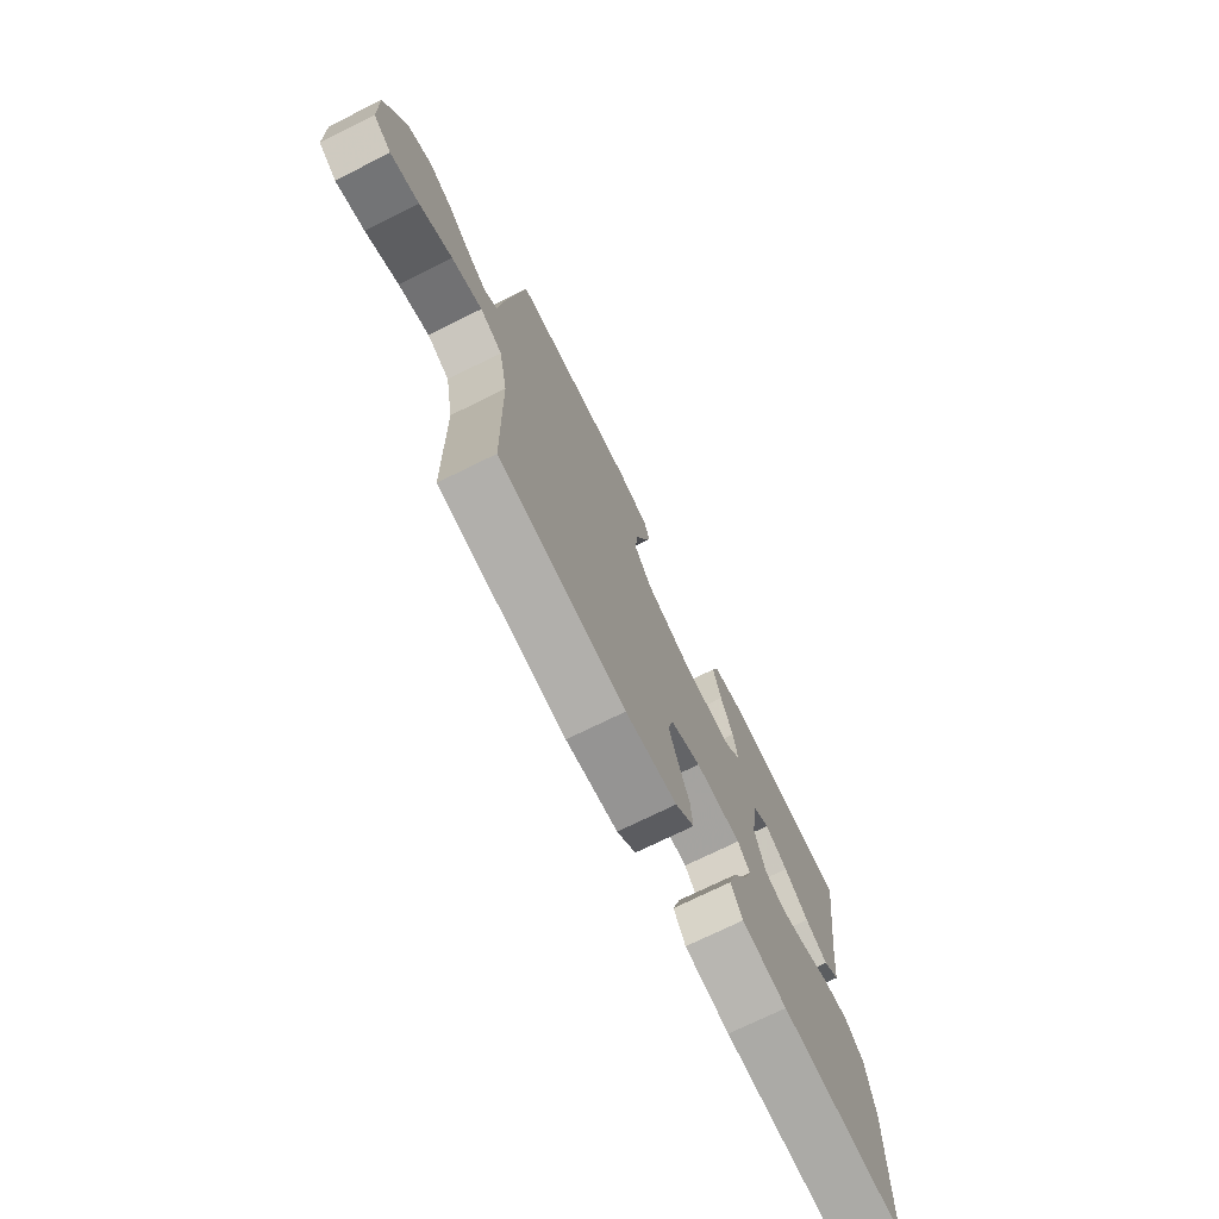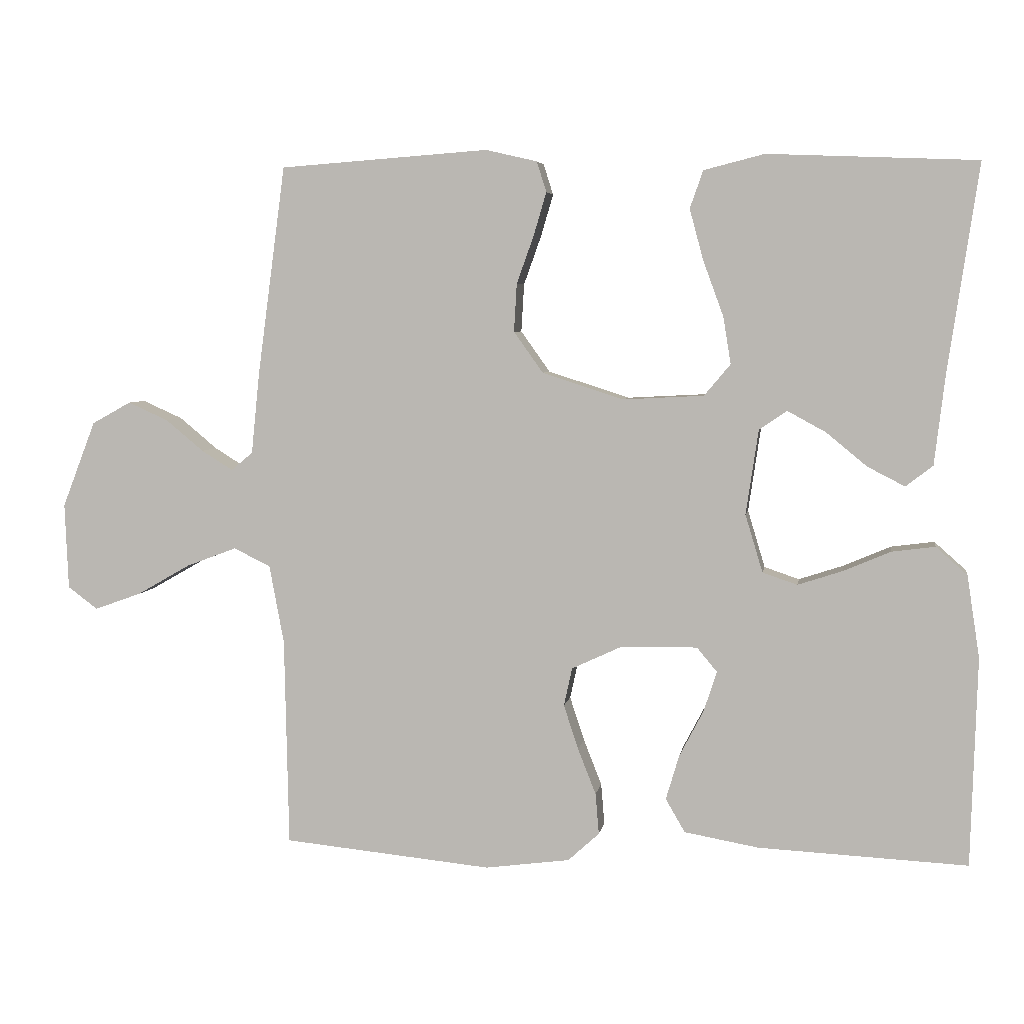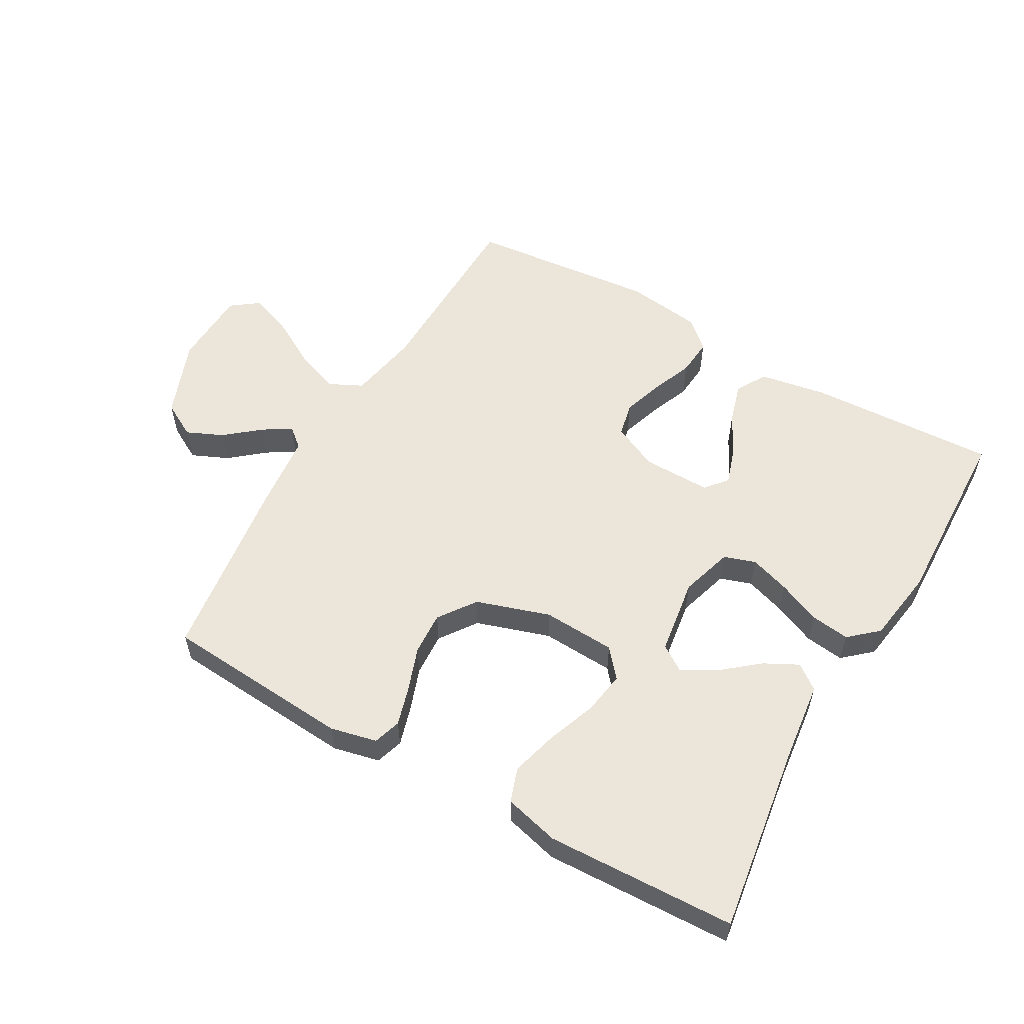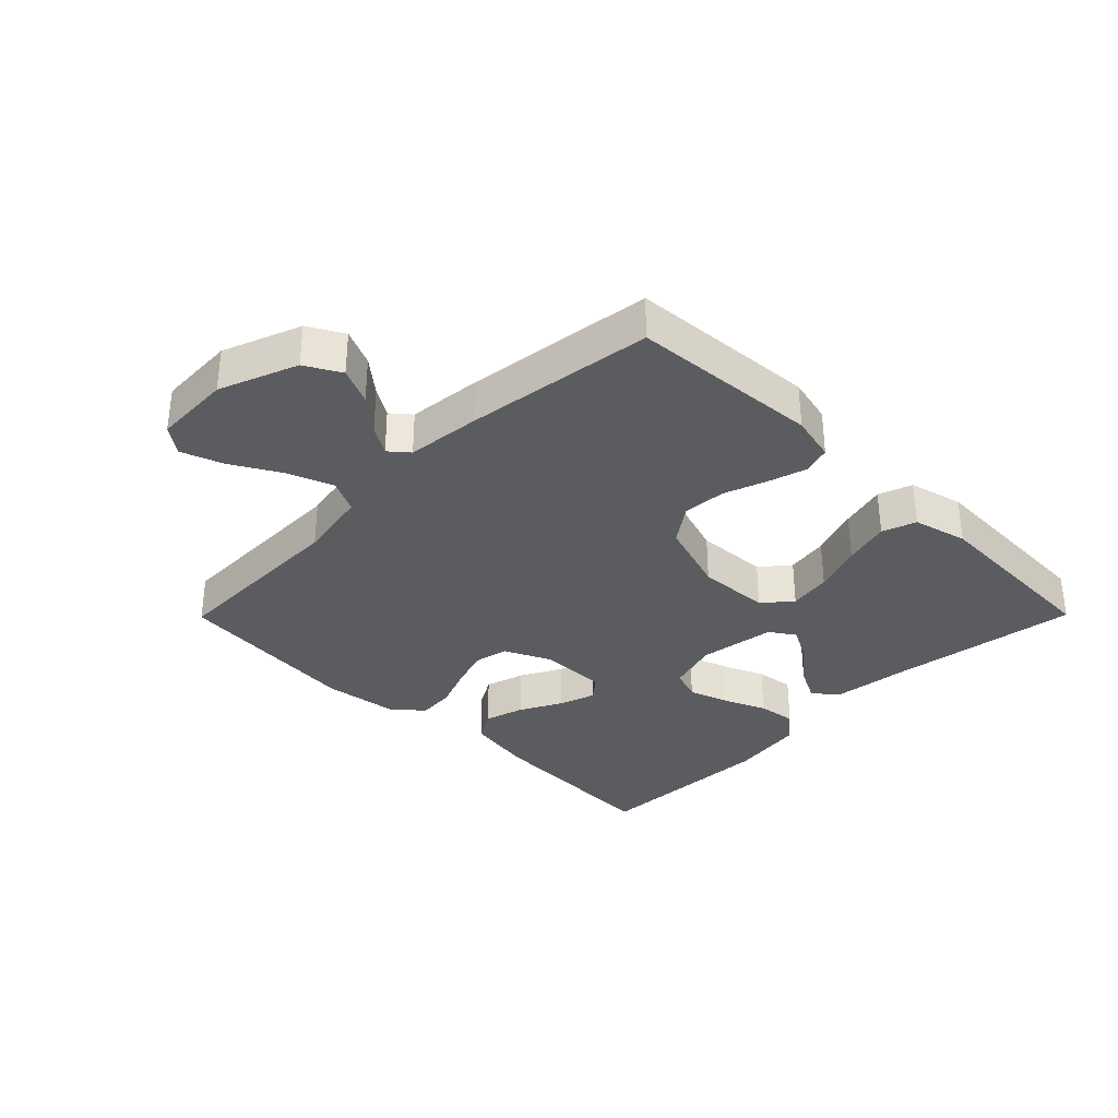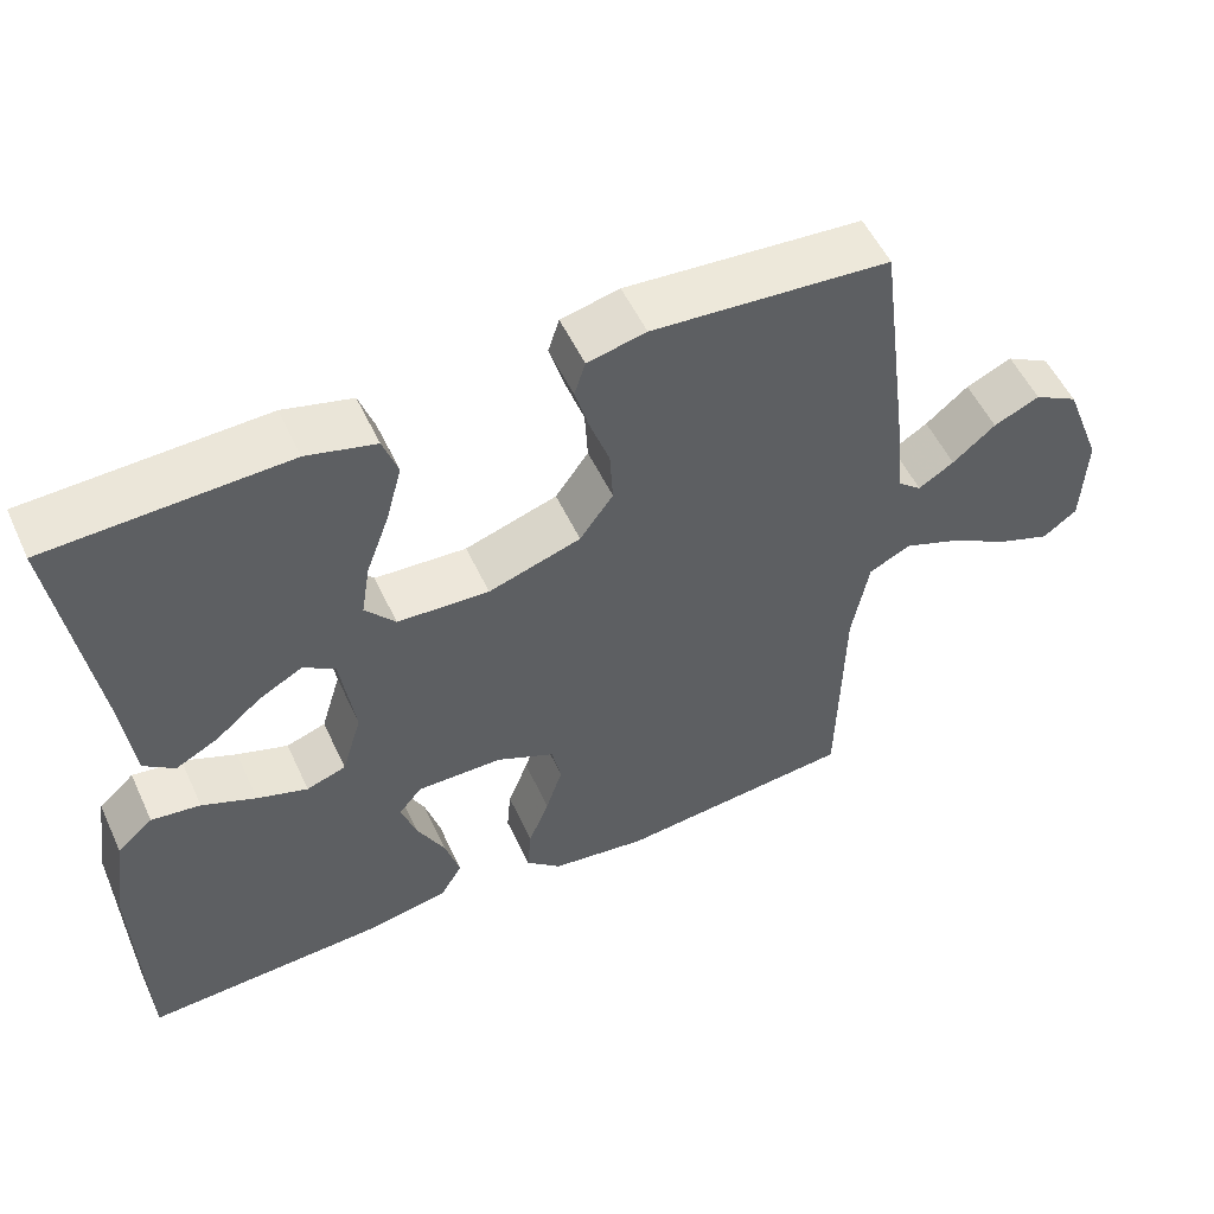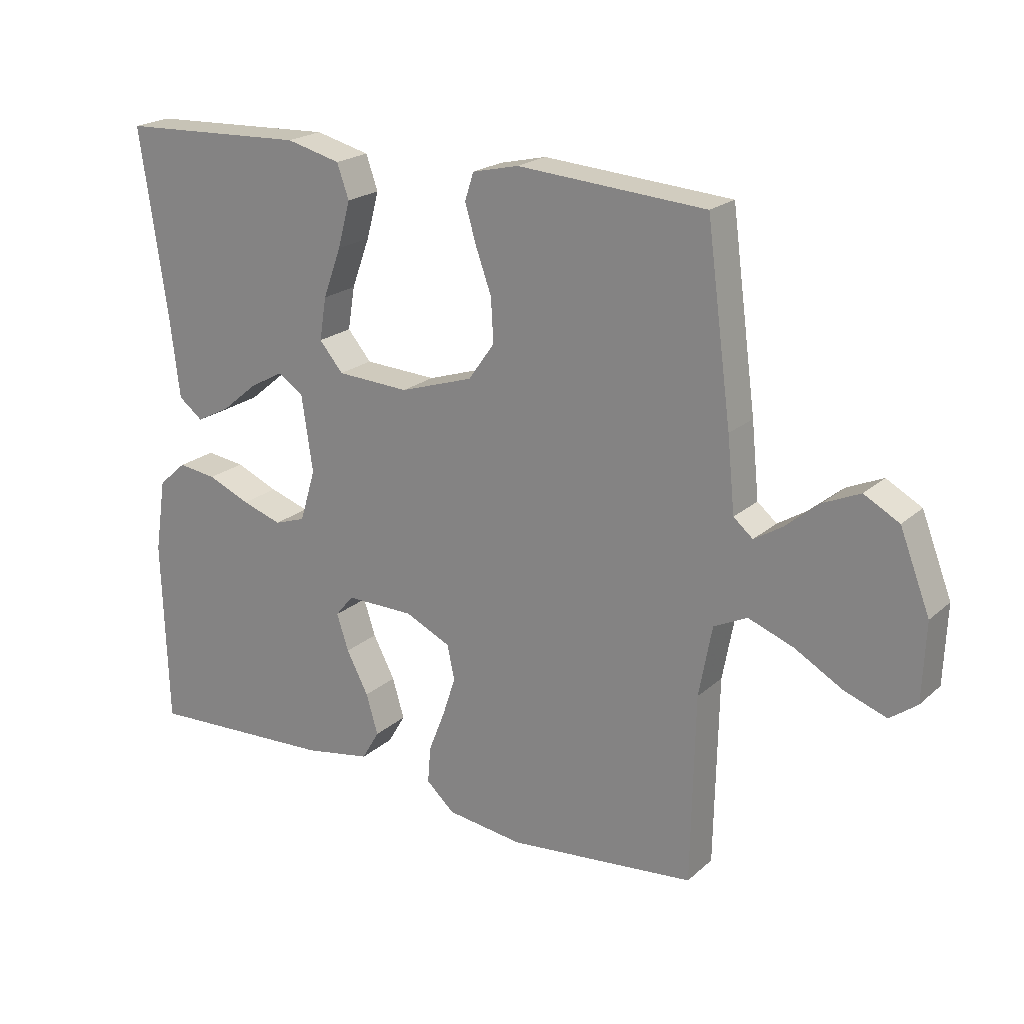
<metadata>
{"format":"obj","ext":"obj","renderer":"f3d","projection":"perspective","resolution":1024,"background":"white","views":[{"elev":-73.5,"azim":-63.8,"up":"+Z"},{"elev":5.0,"azim":9.0,"up":"+Z"},{"elev":56.2,"azim":29.8,"up":"+Y"},{"elev":-33.7,"azim":-44.7,"up":"+Y"},{"elev":53.6,"azim":155.4,"up":"+Z"},{"elev":21.0,"azim":-146.4,"up":"+Z"}]}
</metadata>
<code>
v -0.5 0.07 -0.5
v -0.506 0.07 -0.2
v -0.527 0.07 -0.087
v -0.58 0.07 -0.061
v -0.652 0.07 -0.088
v -0.729 0.07 -0.132
v -0.796 0.07 -0.156
v -0.839 0.07 -0.124
v -0.844 0.07 0
v -0.796 0.07 0.124
v -0.74 0.07 0.155
v -0.682 0.07 0.129
v -0.628 0.07 0.084
v -0.583 0.07 0.056
v -0.552 0.07 0.082
v -0.54 0.07 0.2
v -0.5 0.07 0.5
v -0.2 0.07 0.522
v -0.126 0.07 0.505
v -0.112 0.07 0.461
v -0.13 0.07 0.4
v -0.155 0.07 0.33
v -0.159 0.07 0.261
v -0.117 0.07 0.202
v 0 0.07 0.164
v 0.116 0.07 0.17
v 0.154 0.07 0.215
v 0.143 0.07 0.283
v 0.114 0.07 0.362
v 0.094 0.07 0.436
v 0.113 0.07 0.49
v 0.2 0.07 0.512
v 0.5 0.07 0.5
v 0.456 0.07 0.2
v 0.441 0.07 0.073
v 0.402 0.07 0.043
v 0.348 0.07 0.071
v 0.29 0.07 0.119
v 0.235 0.07 0.149
v 0.195 0.07 0.122
v 0.177 0.07 0
v 0.202 0.07 -0.083
v 0.252 0.07 -0.1
v 0.316 0.07 -0.079
v 0.384 0.07 -0.05
v 0.446 0.07 -0.042
v 0.491 0.07 -0.082
v 0.509 0.07 -0.2
v 0.5 0.07 -0.5
v 0.2 0.07 -0.485
v 0.093 0.07 -0.466
v 0.065 0.07 -0.418
v 0.084 0.07 -0.354
v 0.119 0.07 -0.287
v 0.138 0.07 -0.229
v 0.109 0.07 -0.194
v 0 0.07 -0.195
v -0.073 0.07 -0.229
v -0.085 0.07 -0.284
v -0.064 0.07 -0.348
v -0.038 0.07 -0.414
v -0.033 0.07 -0.473
v -0.078 0.07 -0.514
v -0.2 0.07 -0.53
v -0.5 0 -0.5
v -0.506 0 -0.2
v -0.527 0 -0.087
v -0.58 0 -0.061
v -0.652 0 -0.088
v -0.729 0 -0.132
v -0.796 0 -0.156
v -0.839 0 -0.124
v -0.844 0 0
v -0.796 0 0.124
v -0.74 0 0.155
v -0.682 0 0.129
v -0.628 0 0.084
v -0.583 0 0.056
v -0.552 0 0.082
v -0.54 0 0.2
v -0.5 0 0.5
v -0.2 0 0.522
v -0.126 0 0.505
v -0.112 0 0.461
v -0.13 0 0.4
v -0.155 0 0.33
v -0.159 0 0.261
v -0.117 0 0.202
v 0 0 0.164
v 0.116 0 0.17
v 0.154 0 0.215
v 0.143 0 0.283
v 0.114 0 0.362
v 0.094 0 0.436
v 0.113 0 0.49
v 0.2 0 0.512
v 0.5 0 0.5
v 0.456 0 0.2
v 0.441 0 0.073
v 0.402 0 0.043
v 0.348 0 0.071
v 0.29 0 0.119
v 0.235 0 0.149
v 0.195 0 0.122
v 0.177 0 0
v 0.202 0 -0.083
v 0.252 0 -0.1
v 0.316 0 -0.079
v 0.384 0 -0.05
v 0.446 0 -0.042
v 0.491 0 -0.082
v 0.509 0 -0.2
v 0.5 0 -0.5
v 0.2 0 -0.485
v 0.093 0 -0.466
v 0.065 0 -0.418
v 0.084 0 -0.354
v 0.119 0 -0.287
v 0.138 0 -0.229
v 0.109 0 -0.194
v 0 0 -0.195
v -0.073 0 -0.229
v -0.085 0 -0.284
v -0.064 0 -0.348
v -0.038 0 -0.414
v -0.033 0 -0.473
v -0.078 0 -0.514
v -0.2 0 -0.53
f 64 1 2
f 63 64 2
f 62 63 2
f 61 62 2
f 60 61 2
f 59 60 2 3
f 58 59 3 4
f 57 58 4
f 56 57 4
f 52 53 54
f 51 52 54
f 50 51 54
f 49 50 54
f 48 49 54
f 47 48 54
f 46 47 54
f 45 46 54
f 44 45 54
f 43 44 54 55
f 42 43 55 56
f 36 37 38
f 35 36 38
f 34 35 38
f 34 38 39
f 33 34 39
f 32 33 39
f 31 32 39
f 30 31 39
f 29 30 39
f 28 29 39
f 27 28 39 40
f 20 21 22
f 19 20 22
f 18 19 22
f 17 18 22
f 16 17 22
f 15 16 22
f 14 15 22 23
f 11 12 13
f 10 11 13
f 9 10 13
f 8 9 13
f 7 8 13
f 6 7 13
f 5 6 13
f 4 5 13 14
f 56 4 14
f 42 56 14
f 41 42 14
f 26 27 40 41
f 14 23 24
f 14 24 25
f 14 25 26 41
f 66 65 128
f 66 128 127
f 66 127 126
f 66 126 125
f 66 125 124
f 67 66 124 123
f 68 67 123 122
f 68 122 121
f 68 121 120
f 118 117 116
f 118 116 115
f 118 115 114
f 118 114 113
f 118 113 112
f 118 112 111
f 118 111 110
f 118 110 109
f 118 109 108
f 119 118 108 107
f 120 119 107 106
f 102 101 100
f 102 100 99
f 102 99 98
f 103 102 98
f 103 98 97
f 103 97 96
f 103 96 95
f 103 95 94
f 103 94 93
f 103 93 92
f 104 103 92 91
f 86 85 84
f 86 84 83
f 86 83 82
f 86 82 81
f 86 81 80
f 86 80 79
f 87 86 79 78
f 77 76 75
f 77 75 74
f 77 74 73
f 77 73 72
f 77 72 71
f 77 71 70
f 77 70 69
f 78 77 69 68
f 78 68 120
f 78 120 106
f 78 106 105
f 105 104 91 90
f 88 87 78
f 89 88 78
f 105 90 89 78
f 1 65 66 2
f 2 66 67 3
f 3 67 68 4
f 4 68 69 5
f 5 69 70 6
f 6 70 71 7
f 7 71 72 8
f 8 72 73 9
f 9 73 74 10
f 10 74 75 11
f 11 75 76 12
f 12 76 77 13
f 13 77 78 14
f 14 78 79 15
f 15 79 80 16
f 16 80 81 17
f 17 81 82 18
f 18 82 83 19
f 19 83 84 20
f 20 84 85 21
f 21 85 86 22
f 22 86 87 23
f 23 87 88 24
f 24 88 89 25
f 25 89 90 26
f 26 90 91 27
f 27 91 92 28
f 28 92 93 29
f 29 93 94 30
f 30 94 95 31
f 31 95 96 32
f 32 96 97 33
f 33 97 98 34
f 34 98 99 35
f 35 99 100 36
f 36 100 101 37
f 37 101 102 38
f 38 102 103 39
f 39 103 104 40
f 40 104 105 41
f 41 105 106 42
f 42 106 107 43
f 43 107 108 44
f 44 108 109 45
f 45 109 110 46
f 46 110 111 47
f 47 111 112 48
f 48 112 113 49
f 49 113 114 50
f 50 114 115 51
f 51 115 116 52
f 52 116 117 53
f 53 117 118 54
f 54 118 119 55
f 55 119 120 56
f 56 120 121 57
f 57 121 122 58
f 58 122 123 59
f 59 123 124 60
f 60 124 125 61
f 61 125 126 62
f 62 126 127 63
f 63 127 128 64
f 64 128 65 1

</code>
